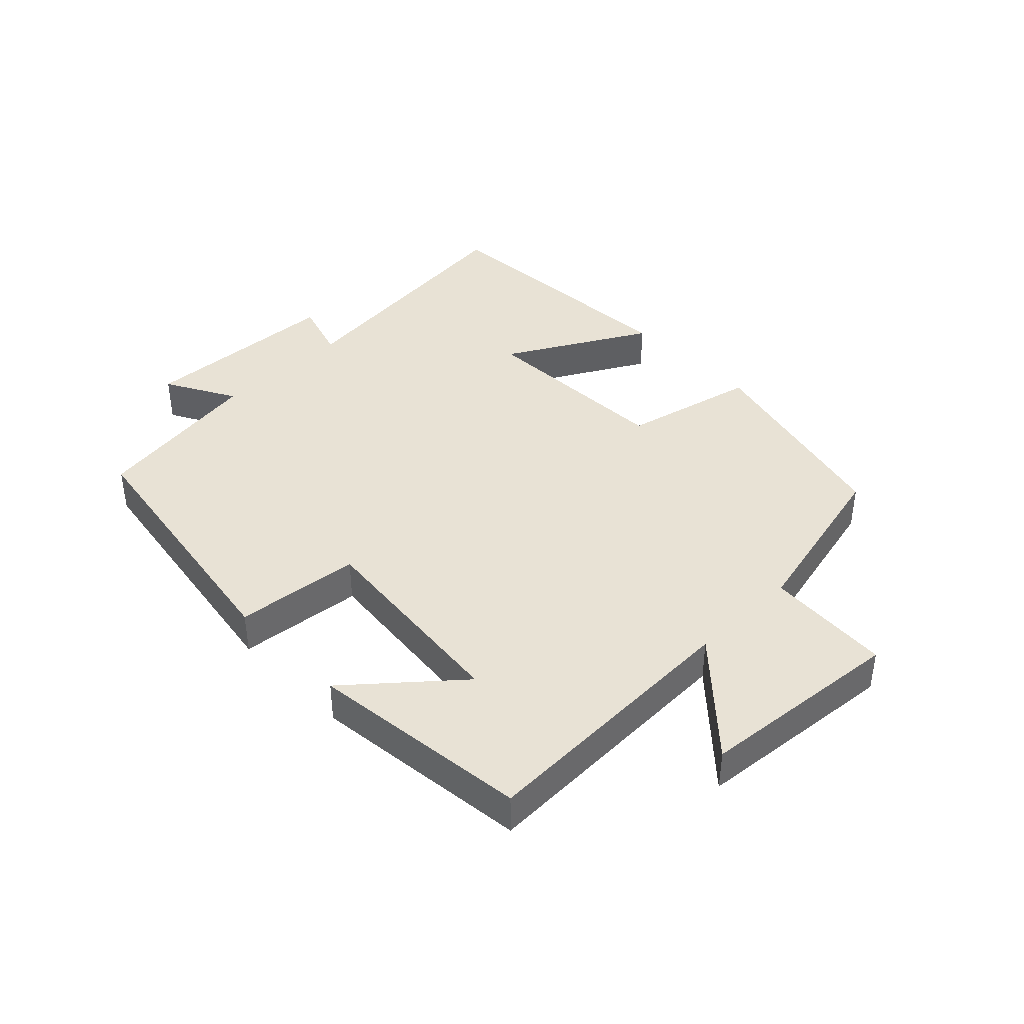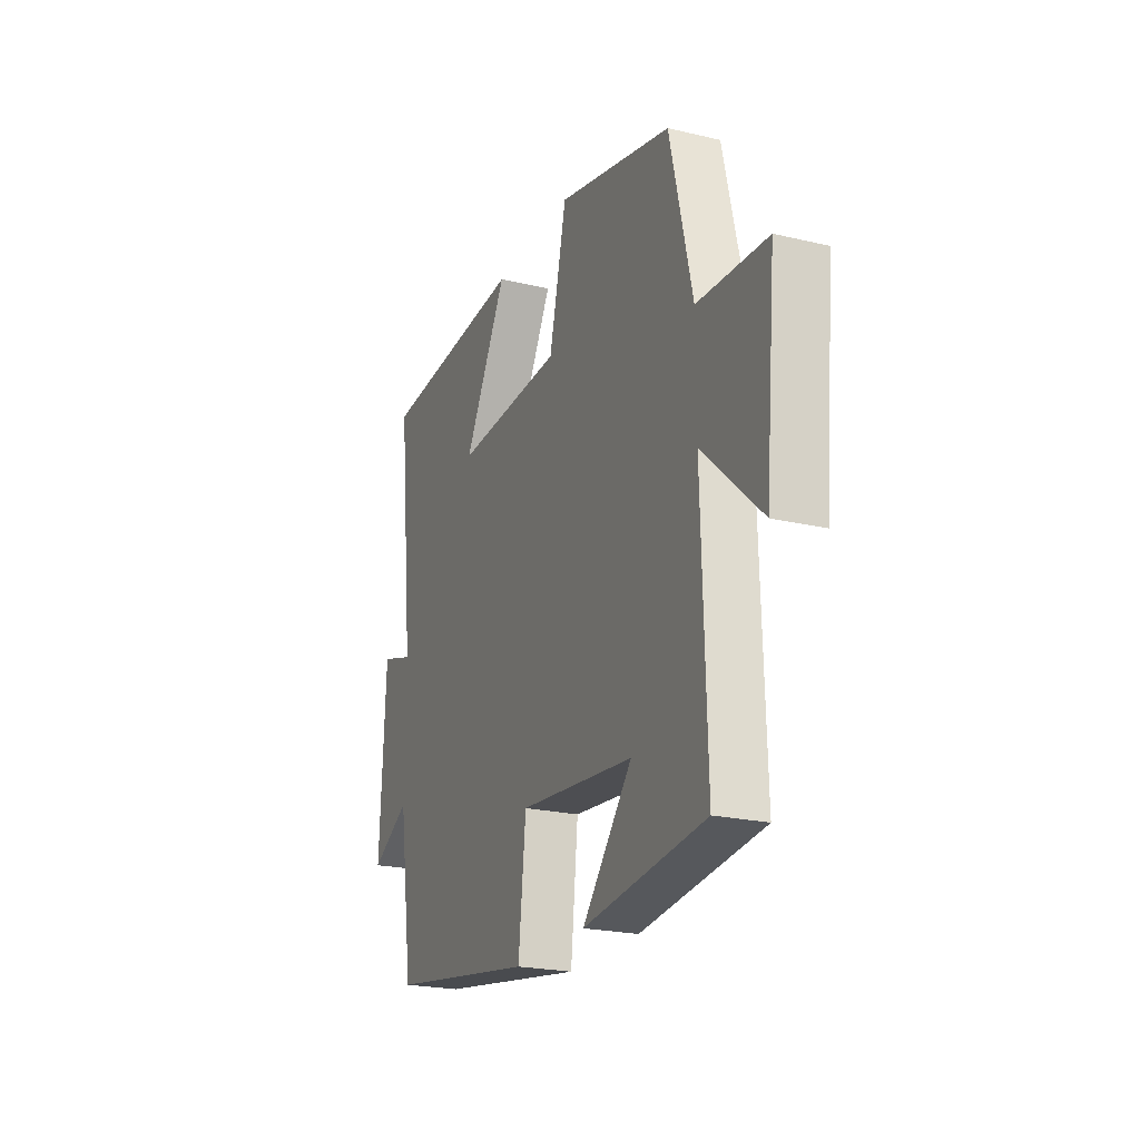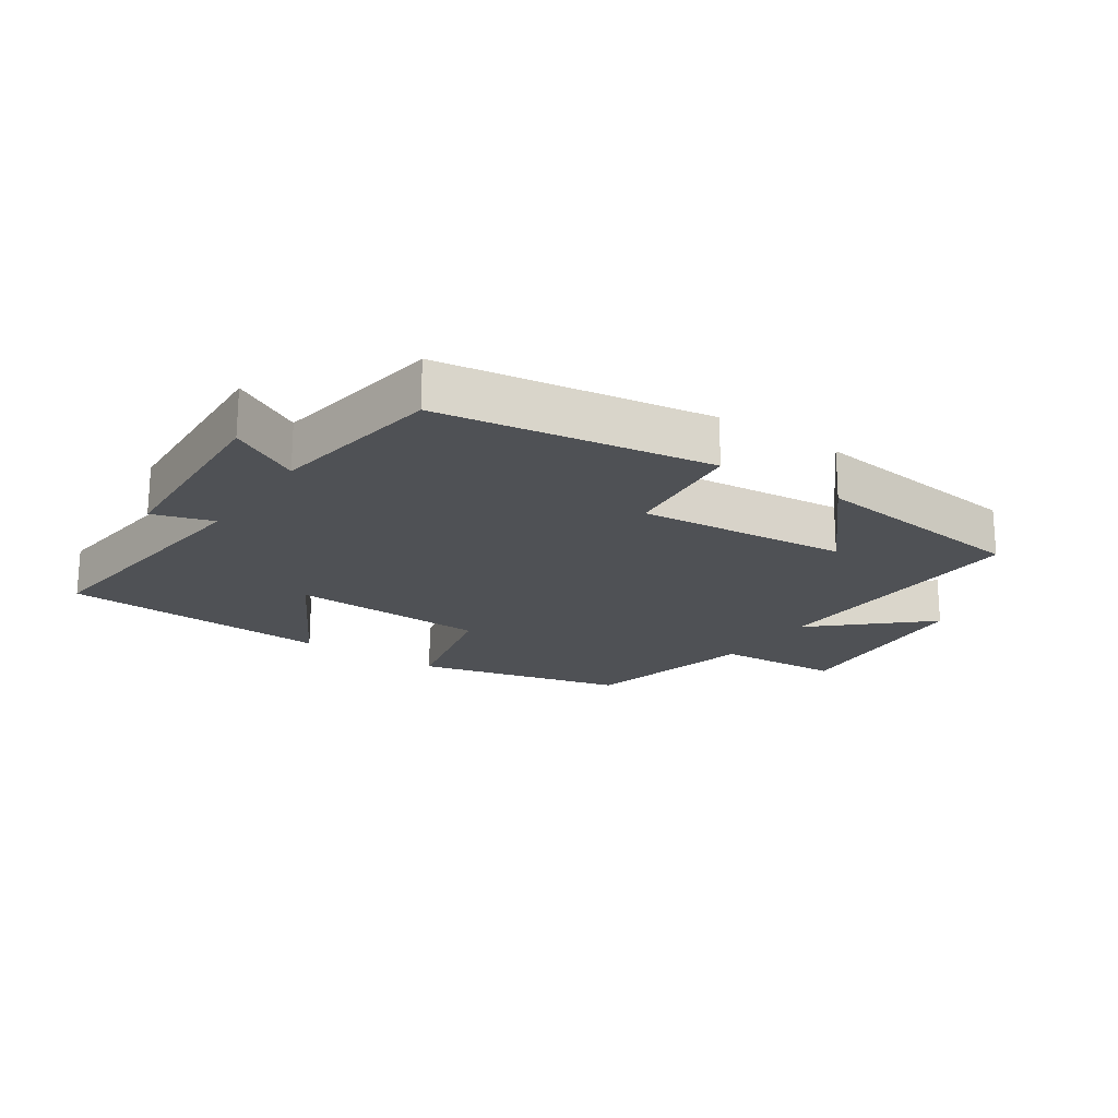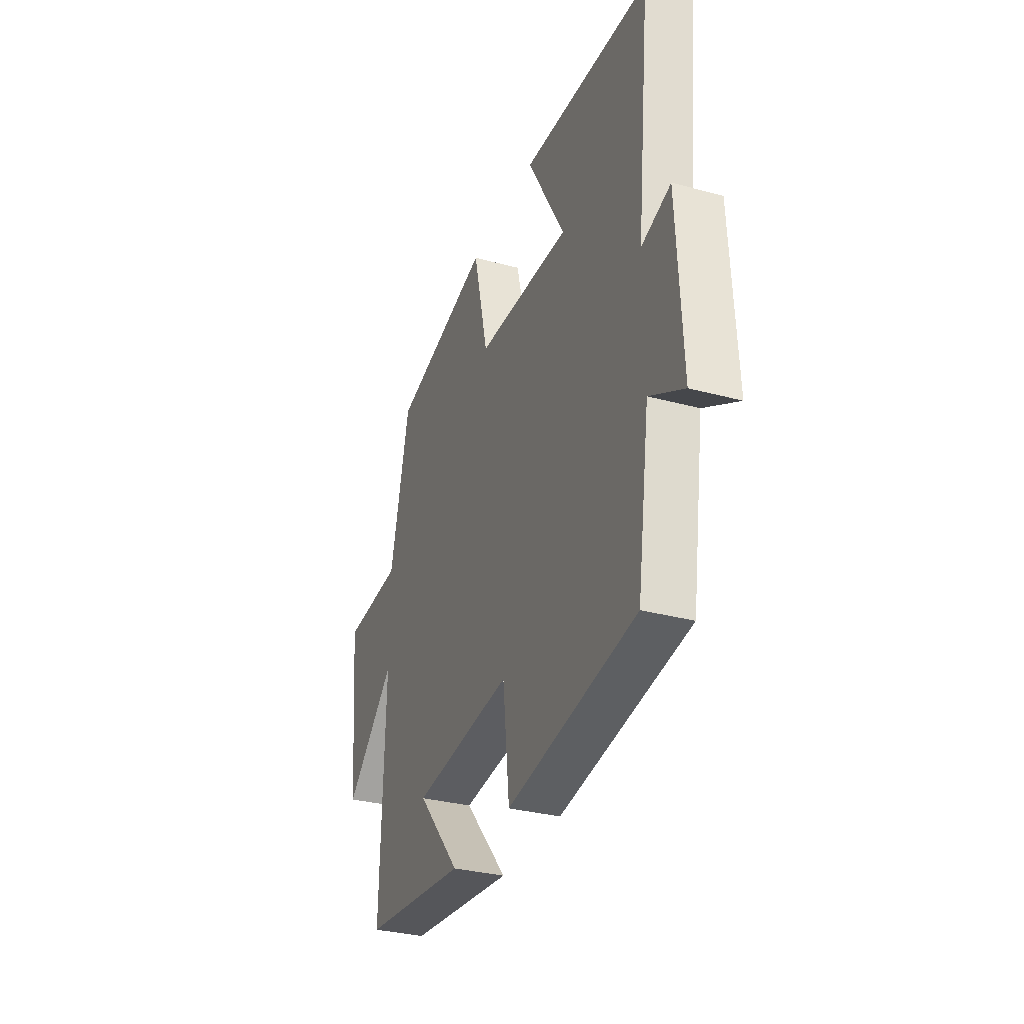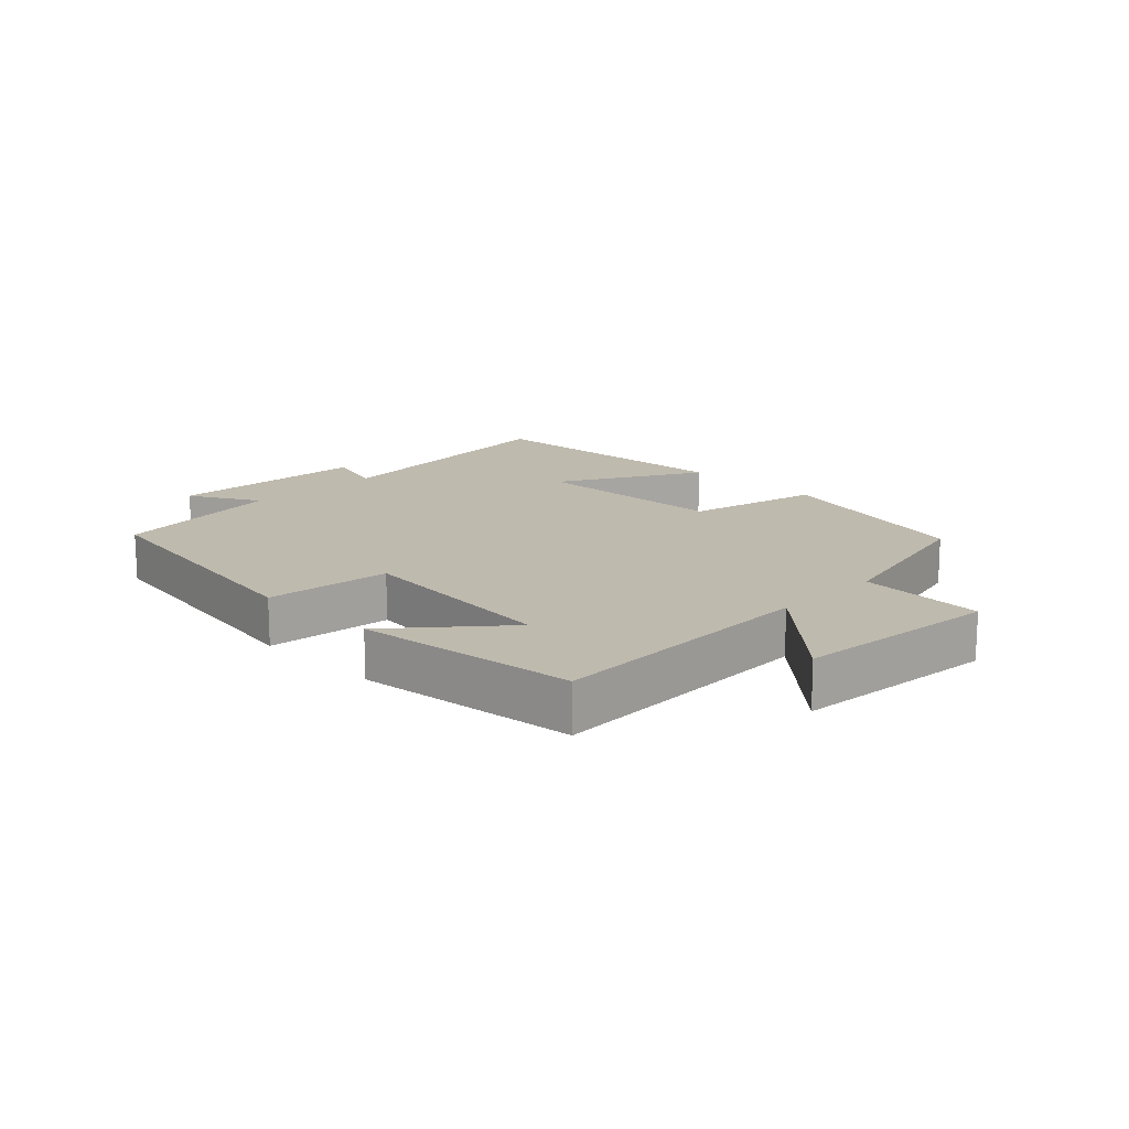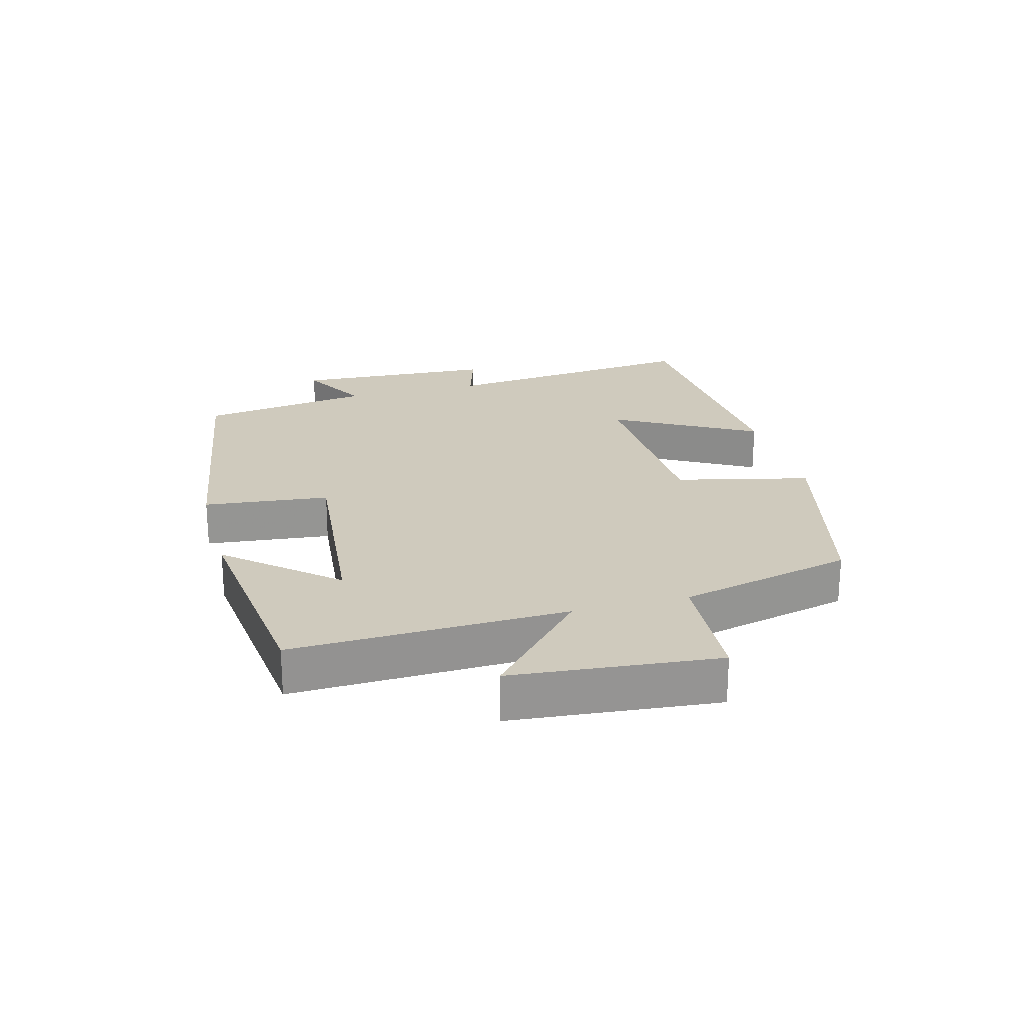
<metadata>
{"format":"obj","ext":"obj","renderer":"f3d","projection":"perspective","resolution":1024,"background":"white","views":[{"elev":40.7,"azim":-134.2,"up":"+Y"},{"elev":-22.3,"azim":-112.4,"up":"+Z"},{"elev":-19.9,"azim":145.8,"up":"+Y"},{"elev":-32.1,"azim":69.2,"up":"+Z"},{"elev":15.5,"azim":-135.2,"up":"+Y"},{"elev":23.1,"azim":-105.0,"up":"+Y"}]}
</metadata>
<code>
v 0.545 0.07 0.474
v 0.5 0.07 0.062
v 0.594 0.07 0.091
v 0.61 0.07 -0.225
v 0.5 0.07 -0.164
v 0.459 0.07 -0.434
v 0.038 0.07 -0.5
v 0.017 0.07 -0.304
v -0.309 0.07 -0.336
v -0.168 0.07 -0.5
v -0.513 0.07 -0.46
v -0.5 0.07 -0.032
v -0.666 0.07 -0.184
v -0.696 0.07 0.136
v -0.5 0.07 0.148
v -0.436 0.07 0.42
v -0.11 0.07 0.5
v -0.061 0.07 0.291
v 0.247 0.07 0.279
v 0.124 0.07 0.5
v 0.545 0 0.474
v 0.5 0 0.062
v 0.594 0 0.091
v 0.61 0 -0.225
v 0.5 0 -0.164
v 0.459 0 -0.434
v 0.038 0 -0.5
v 0.017 0 -0.304
v -0.309 0 -0.336
v -0.168 0 -0.5
v -0.513 0 -0.46
v -0.5 0 -0.032
v -0.666 0 -0.184
v -0.696 0 0.136
v -0.5 0 0.148
v -0.436 0 0.42
v -0.11 0 0.5
v -0.061 0 0.291
v 0.247 0 0.279
v 0.124 0 0.5
f 19 20 1 2
f 18 19 2
f 15 16 17 18
f 15 18 2
f 12 13 14 15
f 12 15 2
f 9 10 11
f 9 11 12
f 8 9 12 2
f 5 6 7 8
f 2 3 4 5
f 2 5 8
f 22 21 40 39
f 22 39 38
f 38 37 36 35
f 22 38 35
f 35 34 33 32
f 22 35 32
f 31 30 29
f 32 31 29
f 22 32 29 28
f 28 27 26 25
f 25 24 23 22
f 28 25 22
f 1 21 22 2
f 2 22 23 3
f 3 23 24 4
f 4 24 25 5
f 5 25 26 6
f 6 26 27 7
f 7 27 28 8
f 8 28 29 9
f 9 29 30 10
f 10 30 31 11
f 11 31 32 12
f 12 32 33 13
f 13 33 34 14
f 14 34 35 15
f 15 35 36 16
f 16 36 37 17
f 17 37 38 18
f 18 38 39 19
f 19 39 40 20
f 20 40 21 1

</code>
